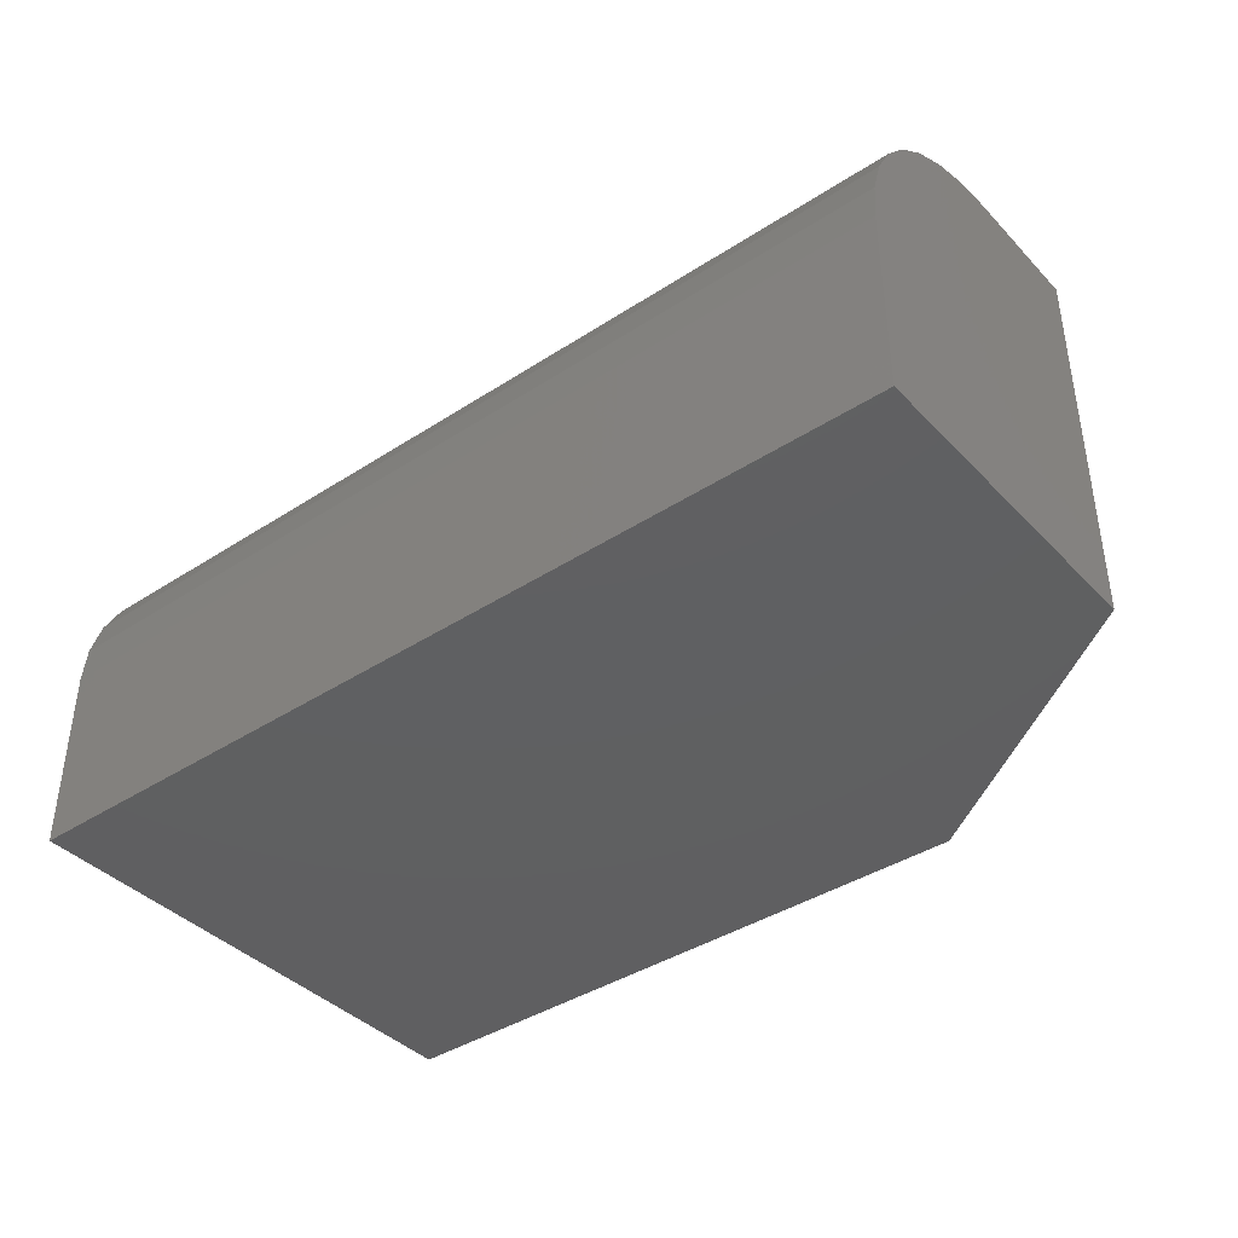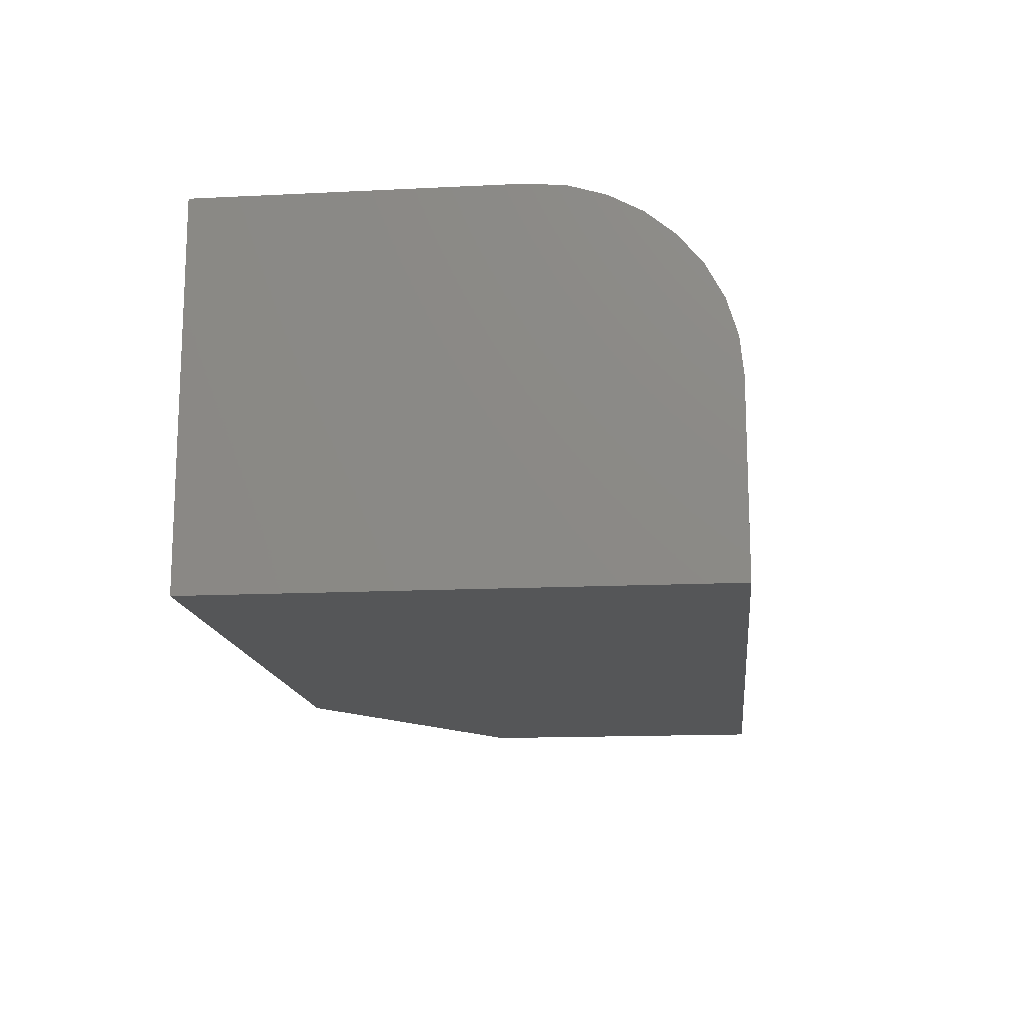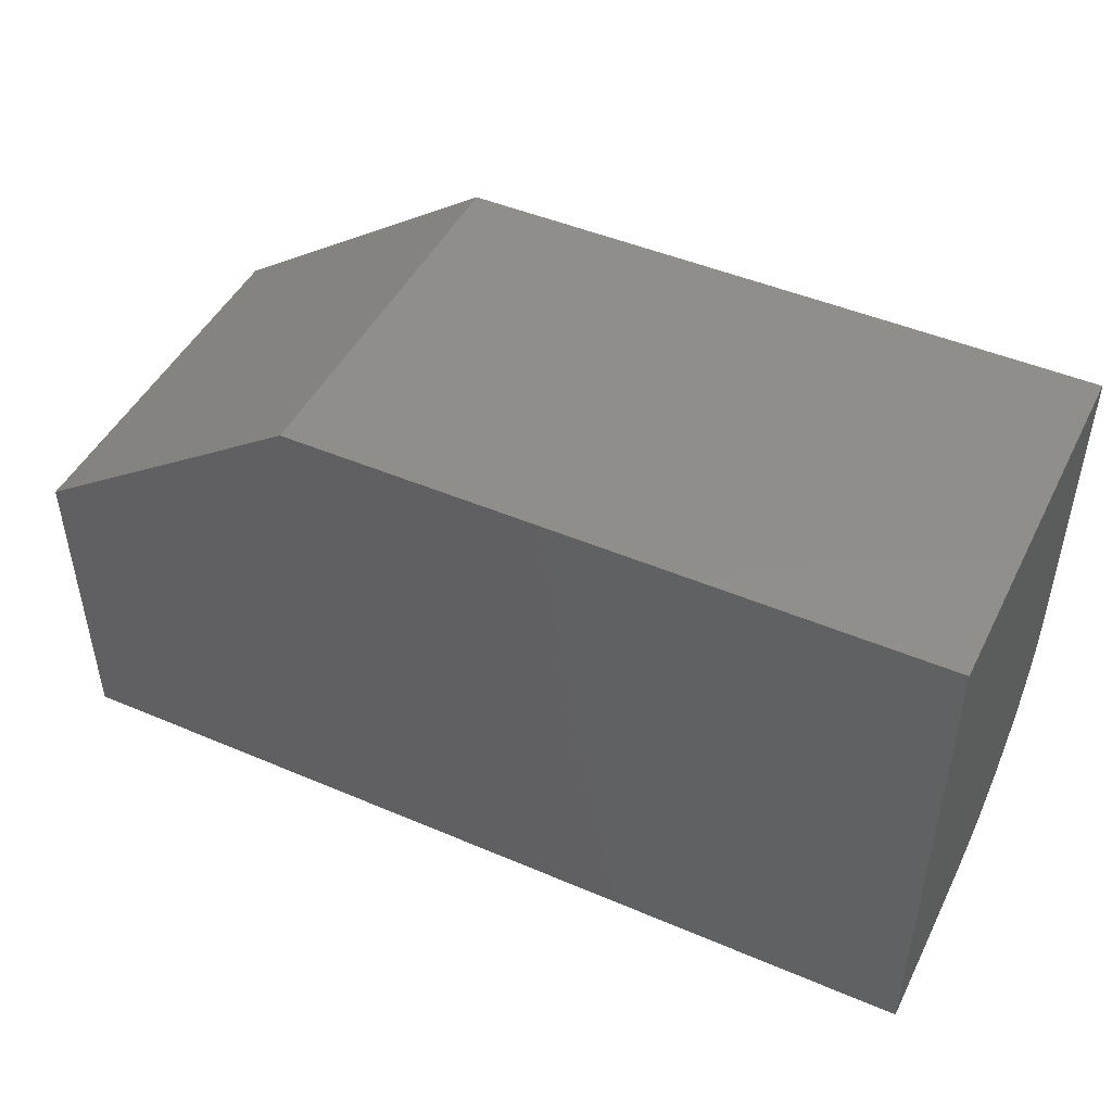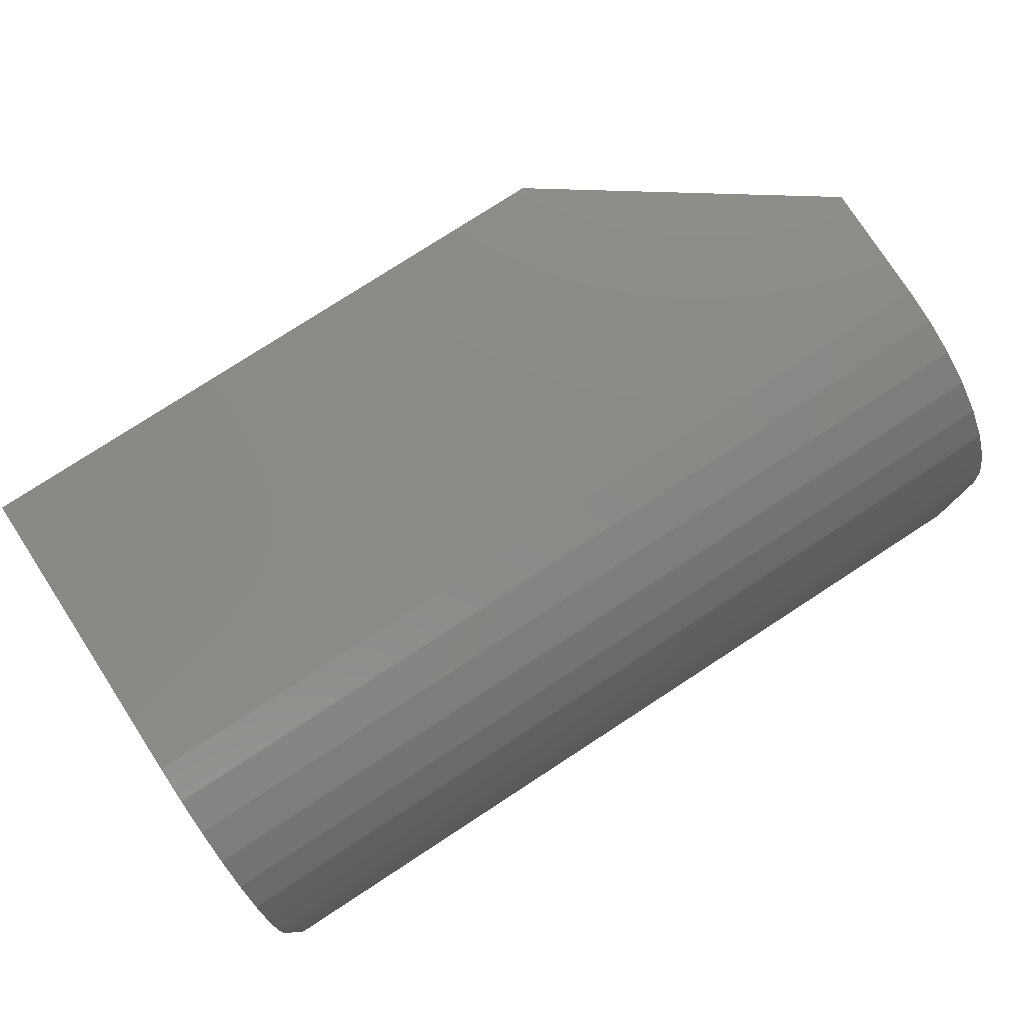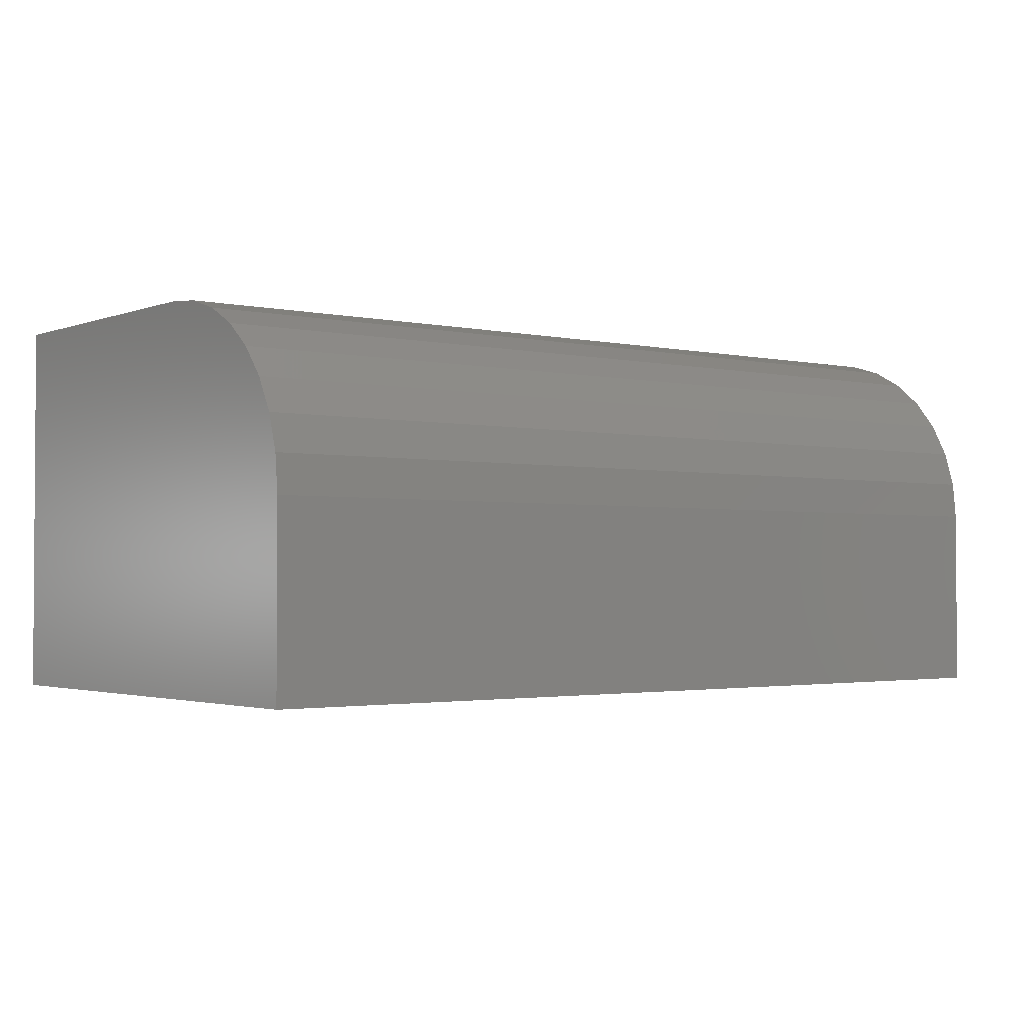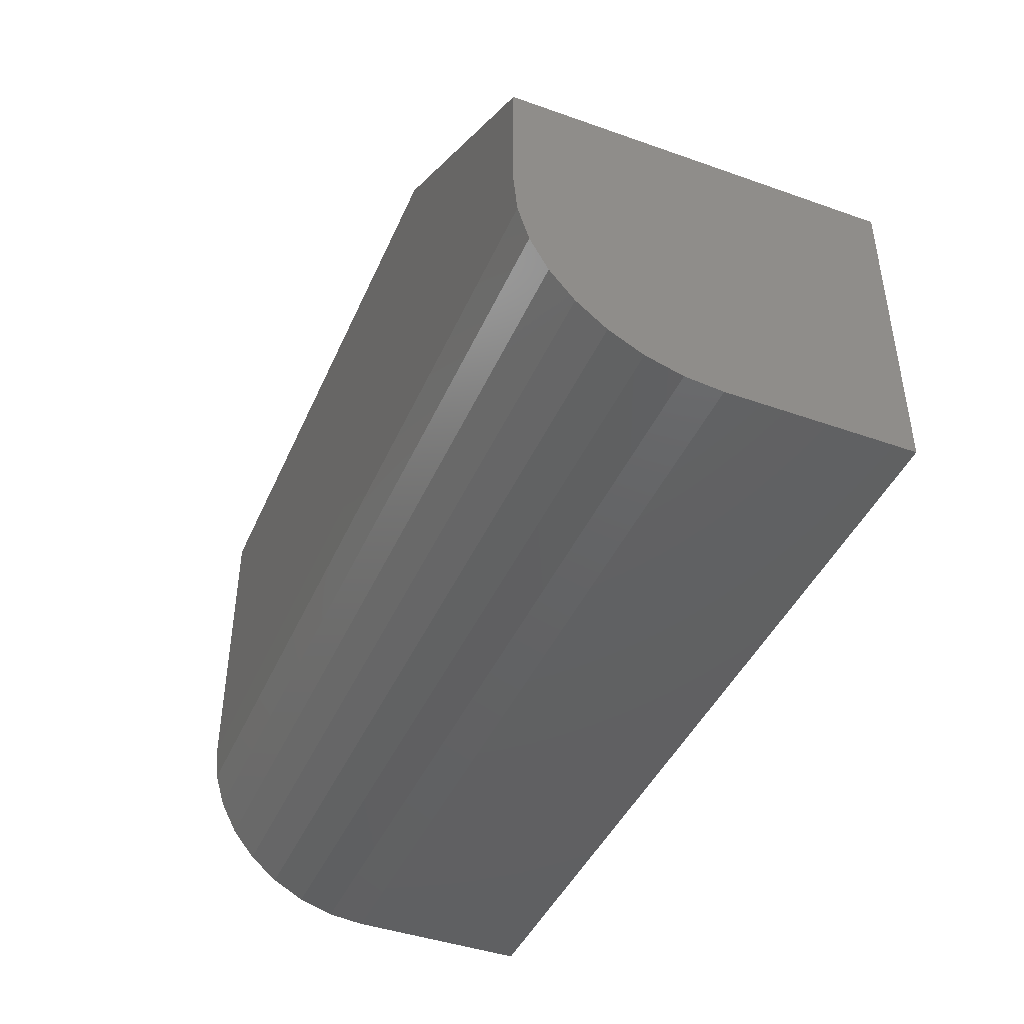
<metadata>
{"format":"stl","ext":"stl","renderer":"f3d","projection":"perspective","resolution":1024,"background":"white","views":[{"elev":-40.1,"azim":38.7,"up":"+Z"},{"elev":-14.8,"azim":-83.9,"up":"+Z"},{"elev":46.9,"azim":-154.2,"up":"+Y"},{"elev":78.2,"azim":-33.0,"up":"+Z"},{"elev":-2.1,"azim":-37.8,"up":"+Z"},{"elev":-43.1,"azim":67.3,"up":"+Y"}]}
</metadata>
<code>
# stl→obj: 26 verts, 48 faces
v -0.6328 0.2812 0.5547
v 0.7031 0.2812 0.5547
v -0.6328 0.7453 0.5547
v 0.7031 0.4641 0.5547
v 0.2969 0.7453 0.5547
v 0.7031 0.4641 0
v 0.7031 0.2264 0.5493
v 0.7031 0.1736 0.5333
v 0.7031 0.125 0.5073
v 0.7031 0.08238 0.4723
v 0.7031 0.0474 0.4297
v 0.7031 0.02141 0.3811
v 0.7031 0.005404 0.3283
v 0.7031 0 0.2734
v 0.7031 0 0
v 0.2969 0.7453 0
v -0.6328 0.7453 0
v -0.6328 0 0
v -0.6328 0 0.2734
v -0.6328 0.005404 0.3283
v -0.6328 0.02141 0.3811
v -0.6328 0.0474 0.4297
v -0.6328 0.08238 0.4723
v -0.6328 0.125 0.5073
v -0.6328 0.1736 0.5333
v -0.6328 0.2264 0.5493
f 1 2 3
f 3 2 4
f 3 4 5
f 6 4 2
f 6 2 7
f 6 7 8
f 6 8 9
f 6 9 10
f 6 10 11
f 6 11 12
f 6 12 13
f 6 13 14
f 6 14 15
f 16 6 17
f 17 6 15
f 17 15 18
f 5 16 3
f 3 16 17
f 4 6 5
f 5 6 16
f 18 19 20
f 18 20 21
f 18 21 22
f 18 22 23
f 18 23 24
f 18 24 25
f 18 25 26
f 18 26 1
f 18 1 3
f 18 3 17
f 19 18 14
f 14 18 15
f 19 14 20
f 20 14 13
f 20 13 21
f 21 13 12
f 21 12 22
f 22 12 11
f 22 11 23
f 23 11 10
f 23 10 24
f 24 10 9
f 24 9 25
f 25 9 8
f 25 8 26
f 26 8 7
f 26 7 1
f 1 7 2

</code>
